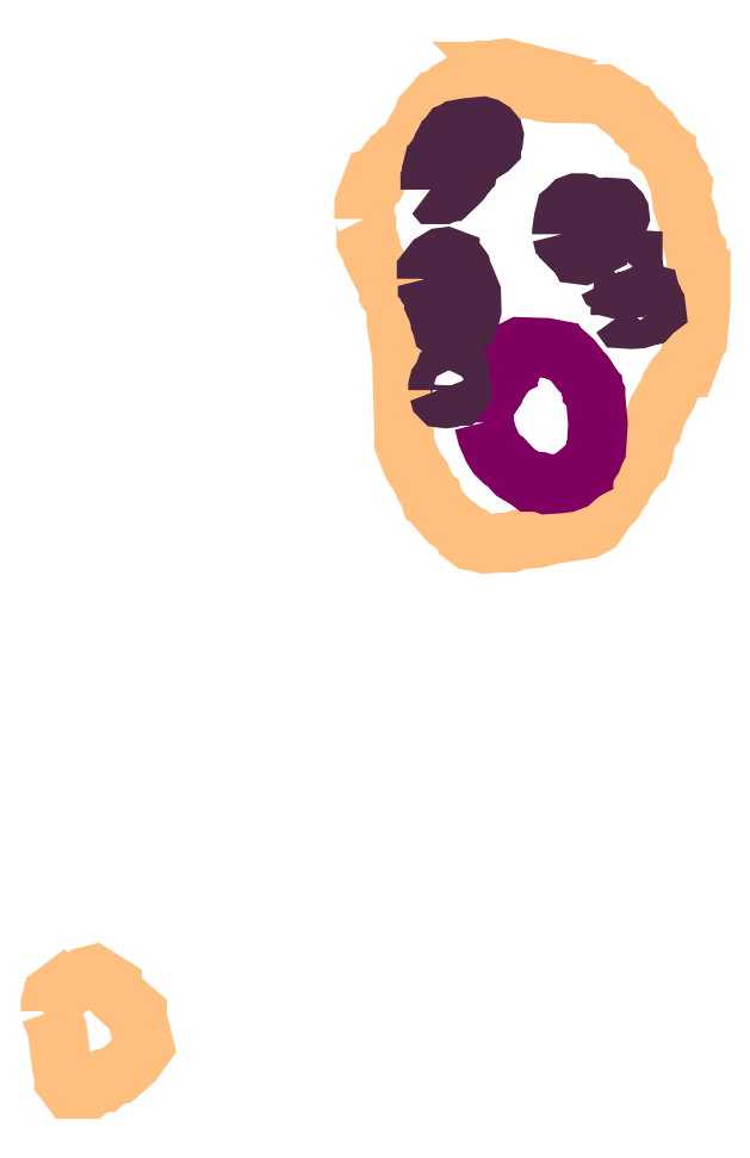
<metadata>
{"format":"dxf","ext":"dxf","renderer":"ezdxf+matplotlib","layout":"modelspace","background":"white","min_lineweight":24,"dpi":150}
</metadata>
<code>
0
SECTION
2
ENTITIES
0
POLYLINE
66
1
70
1
3
contour
0
VERTEX
10
7.164
20
8.932
30
7.84
0
VERTEX
10
7.176
20
8.901
30
7.84
0
VERTEX
10
7.184
20
8.837
30
7.84
0
VERTEX
10
7.188
20
8.822
30
7.84
0
VERTEX
10
7.188
20
8.814
30
7.84
0
VERTEX
10
7.2
20
8.798
30
7.84
0
VERTEX
10
7.231
20
8.798
30
7.84
0
VERTEX
10
7.247
20
8.81
30
7.84
0
VERTEX
10
7.255
20
8.81
30
7.84
0
VERTEX
10
7.263
20
8.818
30
7.84
0
VERTEX
10
7.279
20
8.822
30
7.84
0
VERTEX
10
7.306
20
8.845
30
7.84
0
VERTEX
10
7.326
20
8.873
30
7.84
0
VERTEX
10
7.318
20
8.905
30
7.84
0
VERTEX
10
7.314
20
8.92
30
7.84
0
VERTEX
10
7.314
20
8.928
30
7.84
0
VERTEX
10
7.283
20
8.956
30
7.84
0
VERTEX
10
7.271
20
8.968
30
7.84
0
VERTEX
10
7.271
20
8.976
30
7.84
0
VERTEX
10
7.239
20
8.996
30
7.84
0
VERTEX
10
7.223
20
8.992
30
7.84
0
VERTEX
10
7.192
20
8.972
30
7.84
0
VERTEX
10
7.188
20
8.968
30
7.84
0
VERTEX
10
7.184
20
8.972
30
7.84
0
VERTEX
10
7.168
20
8.96
30
7.84
0
VERTEX
10
7.164
20
8.944
30
7.84
0
VERTEX
10
7.164
20
8.936
30
7.84
0
SEQEND
0
POLYLINE
66
1
70
1
3
contour
0
VERTEX
10
7.707
20
10.3
30
7.84
0
VERTEX
10
7.711
20
10.3
30
7.84
0
VERTEX
10
7.711
20
10.27
30
7.84
0
VERTEX
10
7.715
20
10.26
30
7.84
0
VERTEX
10
7.718
20
10.26
30
7.84
0
VERTEX
10
7.722
20
10.24
30
7.84
0
VERTEX
10
7.737
20
10.21
30
7.84
0
VERTEX
10
7.744
20
10.2
30
7.84
0
VERTEX
10
7.748
20
10.19
30
7.84
0
VERTEX
10
7.75
20
10.18
30
7.84
0
VERTEX
10
7.75
20
10.18
30
7.84
0
VERTEX
10
7.754
20
10.18
30
7.84
0
VERTEX
10
7.754
20
10.17
30
7.84
0
VERTEX
10
7.757
20
10.17
30
7.84
0
VERTEX
10
7.763
20
10.14
30
7.84
0
VERTEX
10
7.763
20
10.12
30
7.84
0
VERTEX
10
7.772
20
10.07
30
7.84
0
VERTEX
10
7.776
20
9.946
30
7.84
0
VERTEX
10
7.776
20
9.916
30
7.84
0
VERTEX
10
7.787
20
9.887
30
7.84
0
VERTEX
10
7.795
20
9.872
30
7.84
0
VERTEX
10
7.806
20
9.857
30
7.84
0
VERTEX
10
7.811
20
9.842
30
7.84
0
VERTEX
10
7.821
20
9.827
30
7.84
0
VERTEX
10
7.823
20
9.82
30
7.84
0
VERTEX
10
7.826
20
9.818
30
7.84
0
VERTEX
10
7.828
20
9.81
30
7.84
0
VERTEX
10
7.852
20
9.782
30
7.84
0
VERTEX
10
7.88
20
9.762
30
7.84
0
VERTEX
10
7.882
20
9.754
30
7.84
0
VERTEX
10
7.89
20
9.749
30
7.84
0
VERTEX
10
7.897
20
9.749
30
7.84
0
VERTEX
10
7.901
20
9.745
30
7.84
0
VERTEX
10
7.916
20
9.741
30
7.84
0
VERTEX
10
7.945
20
9.743
30
7.84
0
VERTEX
10
7.96
20
9.743
30
7.84
0
VERTEX
10
7.975
20
9.749
30
7.84
0
VERTEX
10
8.005
20
9.751
30
7.84
0
VERTEX
10
8.035
20
9.758
30
7.84
0
VERTEX
10
8.094
20
9.768
30
7.84
0
VERTEX
10
8.107
20
9.775
30
7.84
0
VERTEX
10
8.126
20
9.803
30
7.84
0
VERTEX
10
8.139
20
9.816
30
7.84
0
VERTEX
10
8.146
20
9.829
30
7.84
0
VERTEX
10
8.152
20
9.836
30
7.84
0
VERTEX
10
8.158
20
9.849
30
7.84
0
VERTEX
10
8.167
20
9.862
30
7.84
0
VERTEX
10
8.167
20
9.866
30
7.84
0
VERTEX
10
8.178
20
9.879
30
7.84
0
VERTEX
10
8.185
20
9.885
30
7.84
0
VERTEX
10
8.191
20
9.9
30
7.84
0
VERTEX
10
8.195
20
9.929
30
7.84
0
VERTEX
10
8.206
20
9.942
30
7.84
0
VERTEX
10
8.215
20
9.972
30
7.84
0
VERTEX
10
8.232
20
10
30
7.84
0
VERTEX
10
8.238
20
10.02
30
7.84
0
VERTEX
10
8.247
20
10.03
30
7.84
0
VERTEX
10
8.26
20
10.04
30
7.84
0
VERTEX
10
8.262
20
10.05
30
7.84
0
VERTEX
10
8.266
20
10.05
30
7.84
0
VERTEX
10
8.277
20
10.08
30
7.84
0
VERTEX
10
8.279
20
10.08
30
7.84
0
VERTEX
10
8.279
20
10.09
30
7.84
0
VERTEX
10
8.284
20
10.1
30
7.84
0
VERTEX
10
8.29
20
10.15
30
7.84
0
VERTEX
10
8.29
20
10.21
30
7.84
0
VERTEX
10
8.29
20
10.22
30
7.84
0
VERTEX
10
8.282
20
10.23
30
7.84
0
VERTEX
10
8.282
20
10.24
30
7.84
0
VERTEX
10
8.282
20
10.25
30
7.84
0
VERTEX
10
8.277
20
10.26
30
7.84
0
VERTEX
10
8.269
20
10.29
30
7.84
0
VERTEX
10
8.267
20
10.3
30
7.84
0
VERTEX
10
8.258
20
10.33
30
7.84
0
VERTEX
10
8.256
20
10.34
30
7.84
0
VERTEX
10
8.258
20
10.36
30
7.84
0
VERTEX
10
8.252
20
10.37
30
7.84
0
VERTEX
10
8.251
20
10.37
30
7.84
0
VERTEX
10
8.251
20
10.38
30
7.84
0
VERTEX
10
8.245
20
10.39
30
7.84
0
VERTEX
10
8.239
20
10.4
30
7.84
0
VERTEX
10
8.23
20
10.42
30
7.84
0
VERTEX
10
8.23
20
10.42
30
7.84
0
VERTEX
10
8.217
20
10.43
30
7.84
0
VERTEX
10
8.217
20
10.43
30
7.84
0
VERTEX
10
8.21
20
10.44
30
7.84
0
VERTEX
10
8.206
20
10.45
30
7.84
0
VERTEX
10
8.191
20
10.46
30
7.84
0
VERTEX
10
8.191
20
10.46
30
7.84
0
VERTEX
10
8.178
20
10.47
30
7.84
0
VERTEX
10
8.169
20
10.49
30
7.84
0
VERTEX
10
8.161
20
10.49
30
7.84
0
VERTEX
10
8.154
20
10.5
30
7.84
0
VERTEX
10
8.15
20
10.5
30
7.84
0
VERTEX
10
8.12
20
10.52
30
7.84
0
VERTEX
10
8.061
20
10.52
30
7.84
0
VERTEX
10
8.031
20
10.52
30
7.84
0
VERTEX
10
8.016
20
10.52
30
7.84
0
VERTEX
10
8.001
20
10.53
30
7.84
0
VERTEX
10
7.998
20
10.53
30
7.84
0
VERTEX
10
7.994
20
10.53
30
7.84
0
VERTEX
10
7.986
20
10.53
30
7.84
0
VERTEX
10
7.983
20
10.54
30
7.84
0
VERTEX
10
7.975
20
10.54
30
7.84
0
VERTEX
10
7.966
20
10.55
30
7.84
0
VERTEX
10
7.962
20
10.55
30
7.84
0
VERTEX
10
7.949
20
10.56
30
7.84
0
VERTEX
10
7.947
20
10.56
30
7.84
0
VERTEX
10
7.962
20
10.56
30
7.84
0
VERTEX
10
7.966
20
10.56
30
7.84
0
VERTEX
10
7.951
20
10.56
30
7.84
0
VERTEX
10
7.921
20
10.56
30
7.84
0
VERTEX
10
7.914
20
10.56
30
7.84
0
VERTEX
10
7.854
20
10.53
30
7.84
0
VERTEX
10
7.839
20
10.51
30
7.84
0
VERTEX
10
7.834
20
10.51
30
7.84
0
VERTEX
10
7.83
20
10.51
30
7.84
0
VERTEX
10
7.819
20
10.49
30
7.84
0
VERTEX
10
7.811
20
10.49
30
7.84
0
VERTEX
10
7.806
20
10.47
30
7.84
0
VERTEX
10
7.797
20
10.46
30
7.84
0
VERTEX
10
7.793
20
10.45
30
7.84
0
VERTEX
10
7.793
20
10.45
30
7.84
0
VERTEX
10
7.78
20
10.43
30
7.84
0
VERTEX
10
7.772
20
10.42
30
7.84
0
VERTEX
10
7.769
20
10.42
30
7.84
0
VERTEX
10
7.754
20
10.41
30
7.84
0
VERTEX
10
7.733
20
10.38
30
7.84
0
VERTEX
10
7.731
20
10.38
30
7.84
0
VERTEX
10
7.724
20
10.37
30
7.84
0
VERTEX
10
7.713
20
10.34
30
7.84
0
VERTEX
10
7.707
20
10.33
30
7.84
0
VERTEX
10
7.707
20
10.31
30
7.84
0
VERTEX
10
7.707
20
10.31
30
7.84
0
VERTEX
10
7.707
20
10.31
30
7.84
0
SEQEND
0
POLYLINE
66
1
70
1
3
mitochondrion
0
VERTEX
10
7.914
20
9.951
30
7.84
0
VERTEX
10
7.92
20
9.929
30
7.84
0
VERTEX
10
7.93
20
9.907
30
7.84
0
VERTEX
10
7.937
20
9.896
30
7.84
0
VERTEX
10
7.945
20
9.887
30
7.84
0
VERTEX
10
7.95
20
9.885
30
7.84
0
VERTEX
10
7.969
20
9.865
30
7.84
0
VERTEX
10
7.989
20
9.853
30
7.84
0
VERTEX
10
7.995
20
9.848
30
7.84
0
VERTEX
10
8.006
20
9.848
30
7.84
0
VERTEX
10
8.012
20
9.848
30
7.84
0
VERTEX
10
8.023
20
9.844
30
7.84
0
VERTEX
10
8.045
20
9.846
30
7.84
0
VERTEX
10
8.056
20
9.847
30
7.84
0
VERTEX
10
8.067
20
9.851
30
7.84
0
VERTEX
10
8.078
20
9.861
30
7.84
0
VERTEX
10
8.084
20
9.866
30
7.84
0
VERTEX
10
8.087
20
9.868
30
7.84
0
VERTEX
10
8.087
20
9.871
30
7.84
0
VERTEX
10
8.095
20
9.878
30
7.84
0
VERTEX
10
8.102
20
9.889
30
7.84
0
VERTEX
10
8.106
20
9.9
30
7.84
0
VERTEX
10
8.109
20
9.905
30
7.84
0
VERTEX
10
8.112
20
9.95
30
7.84
0
VERTEX
10
8.108
20
9.994
30
7.84
0
VERTEX
10
8.108
20
10
30
7.84
0
VERTEX
10
8.105
20
10.01
30
7.84
0
VERTEX
10
8.102
20
10.01
30
7.84
0
VERTEX
10
8.102
20
10.01
30
7.84
0
VERTEX
10
8.099
20
10.01
30
7.84
0
VERTEX
10
8.098
20
10.02
30
7.84
0
VERTEX
10
8.091
20
10.03
30
7.84
0
VERTEX
10
8.088
20
10.03
30
7.84
0
VERTEX
10
8.083
20
10.04
30
7.84
0
VERTEX
10
8.067
20
10.06
30
7.84
0
VERTEX
10
8.056
20
10.07
30
7.84
0
VERTEX
10
8.045
20
10.07
30
7.84
0
VERTEX
10
8.044
20
10.08
30
7.84
0
VERTEX
10
8.021
20
10.08
30
7.84
0
VERTEX
10
7.977
20
10.08
30
7.84
0
VERTEX
10
7.971
20
10.08
30
7.84
0
VERTEX
10
7.969
20
10.08
30
7.84
0
VERTEX
10
7.966
20
10.07
30
7.84
0
VERTEX
10
7.967
20
10.06
30
7.84
0
VERTEX
10
7.966
20
10.06
30
7.84
0
VERTEX
10
7.96
20
10.05
30
7.84
0
VERTEX
10
7.956
20
10.05
30
7.84
0
VERTEX
10
7.956
20
10.05
30
7.84
0
VERTEX
10
7.953
20
10.04
30
7.84
0
VERTEX
10
7.953
20
10.04
30
7.84
0
VERTEX
10
7.948
20
10.04
30
7.84
0
VERTEX
10
7.948
20
10.03
30
7.84
0
VERTEX
10
7.934
20
10.01
30
7.84
0
VERTEX
10
7.928
20
10
30
7.84
0
VERTEX
10
7.928
20
10
30
7.84
0
VERTEX
10
7.924
20
9.996
30
7.84
0
VERTEX
10
7.921
20
9.993
30
7.84
0
VERTEX
10
7.921
20
9.99
30
7.84
0
VERTEX
10
7.914
20
9.979
30
7.84
0
VERTEX
10
7.914
20
9.957
30
7.84
0
VERTEX
10
7.914
20
9.953
30
7.84
0
SEQEND
0
POLYLINE
66
1
70
1
3
endoplasmic_reticulum
0
VERTEX
10
8.129
20
10.2
30
7.84
0
VERTEX
10
8.131
20
10.19
30
7.84
0
VERTEX
10
8.138
20
10.19
30
7.84
0
VERTEX
10
8.142
20
10.18
30
7.84
0
VERTEX
10
8.15
20
10.18
30
7.84
0
VERTEX
10
8.157
20
10.18
30
7.84
0
VERTEX
10
8.163
20
10.18
30
7.84
0
VERTEX
10
8.167
20
10.18
30
7.84
0
VERTEX
10
8.177
20
10.2
30
7.84
0
VERTEX
10
8.177
20
10.2
30
7.84
0
VERTEX
10
8.175
20
10.21
30
7.84
0
VERTEX
10
8.173
20
10.22
30
7.84
0
VERTEX
10
8.172
20
10.23
30
7.84
0
VERTEX
10
8.172
20
10.23
30
7.84
0
VERTEX
10
8.158
20
10.23
30
7.84
0
VERTEX
10
8.15
20
10.23
30
7.84
0
VERTEX
10
8.147
20
10.23
30
7.84
0
VERTEX
10
8.145
20
10.23
30
7.84
0
VERTEX
10
8.142
20
10.22
30
7.84
0
VERTEX
10
8.142
20
10.22
30
7.84
0
VERTEX
10
8.138
20
10.22
30
7.84
0
VERTEX
10
8.136
20
10.22
30
7.84
0
VERTEX
10
8.134
20
10.22
30
7.84
0
VERTEX
10
8.131
20
10.21
30
7.84
0
VERTEX
10
8.129
20
10.21
30
7.84
0
VERTEX
10
8.129
20
10.2
30
7.84
0
VERTEX
10
8.129
20
10.2
30
7.84
0
SEQEND
0
POLYLINE
66
1
70
1
3
endoplasmic_reticulum
0
VERTEX
10
8.15
20
10.14
30
7.84
0
VERTEX
10
8.155
20
10.13
30
7.84
0
VERTEX
10
8.169
20
10.13
30
7.84
0
VERTEX
10
8.184
20
10.13
30
7.84
0
VERTEX
10
8.198
20
10.14
30
7.84
0
VERTEX
10
8.201
20
10.14
30
7.84
0
VERTEX
10
8.203
20
10.14
30
7.84
0
VERTEX
10
8.209
20
10.15
30
7.84
0
VERTEX
10
8.212
20
10.15
30
7.84
0
VERTEX
10
8.211
20
10.16
30
7.84
0
VERTEX
10
8.207
20
10.16
30
7.84
0
VERTEX
10
8.206
20
10.17
30
7.84
0
VERTEX
10
8.203
20
10.17
30
7.84
0
VERTEX
10
8.203
20
10.17
30
7.84
0
VERTEX
10
8.199
20
10.17
30
7.84
0
VERTEX
10
8.192
20
10.17
30
7.84
0
VERTEX
10
8.177
20
10.17
30
7.84
0
VERTEX
10
8.17
20
10.16
30
7.84
0
VERTEX
10
8.168
20
10.16
30
7.84
0
VERTEX
10
8.166
20
10.16
30
7.84
0
VERTEX
10
8.159
20
10.16
30
7.84
0
VERTEX
10
8.156
20
10.15
30
7.84
0
VERTEX
10
8.153
20
10.15
30
7.84
0
VERTEX
10
8.151
20
10.15
30
7.84
0
VERTEX
10
8.15
20
10.14
30
7.84
0
VERTEX
10
8.15
20
10.14
30
7.84
0
VERTEX
10
8.15
20
10.14
30
7.84
0
SEQEND
0
POLYLINE
66
1
70
1
3
endoplasmic_reticulum
0
VERTEX
10
8.049
20
10.28
30
7.84
0
VERTEX
10
8.05
20
10.27
30
7.84
0
VERTEX
10
8.054
20
10.27
30
7.84
0
VERTEX
10
8.055
20
10.26
30
7.84
0
VERTEX
10
8.062
20
10.26
30
7.84
0
VERTEX
10
8.065
20
10.26
30
7.84
0
VERTEX
10
8.071
20
10.25
30
7.84
0
VERTEX
10
8.074
20
10.25
30
7.84
0
VERTEX
10
8.078
20
10.25
30
7.84
0
VERTEX
10
8.08
20
10.24
30
7.84
0
VERTEX
10
8.087
20
10.24
30
7.84
0
VERTEX
10
8.094
20
10.24
30
7.84
0
VERTEX
10
8.106
20
10.25
30
7.84
0
VERTEX
10
8.109
20
10.26
30
7.84
0
VERTEX
10
8.111
20
10.26
30
7.84
0
VERTEX
10
8.111
20
10.26
30
7.84
0
VERTEX
10
8.123
20
10.27
30
7.84
0
VERTEX
10
8.124
20
10.27
30
7.84
0
VERTEX
10
8.123
20
10.28
30
7.84
0
VERTEX
10
8.124
20
10.28
30
7.84
0
VERTEX
10
8.127
20
10.29
30
7.84
0
VERTEX
10
8.131
20
10.29
30
7.84
0
VERTEX
10
8.144
20
10.29
30
7.84
0
VERTEX
10
8.15
20
10.31
30
7.84
0
VERTEX
10
8.149
20
10.31
30
7.84
0
VERTEX
10
8.147
20
10.32
30
7.84
0
VERTEX
10
8.145
20
10.32
30
7.84
0
VERTEX
10
8.143
20
10.32
30
7.84
0
VERTEX
10
8.141
20
10.32
30
7.84
0
VERTEX
10
8.126
20
10.32
30
7.84
0
VERTEX
10
8.112
20
10.32
30
7.84
0
VERTEX
10
8.098
20
10.32
30
7.84
0
VERTEX
10
8.091
20
10.33
30
7.84
0
VERTEX
10
8.089
20
10.33
30
7.84
0
VERTEX
10
8.085
20
10.33
30
7.84
0
VERTEX
10
8.081
20
10.33
30
7.84
0
VERTEX
10
8.074
20
10.33
30
7.84
0
VERTEX
10
8.067
20
10.33
30
7.84
0
VERTEX
10
8.064
20
10.33
30
7.84
0
VERTEX
10
8.064
20
10.32
30
7.84
0
VERTEX
10
8.059
20
10.32
30
7.84
0
VERTEX
10
8.055
20
10.32
30
7.84
0
VERTEX
10
8.054
20
10.31
30
7.84
0
VERTEX
10
8.054
20
10.3
30
7.84
0
VERTEX
10
8.051
20
10.29
30
7.84
0
VERTEX
10
8.049
20
10.28
30
7.84
0
VERTEX
10
8.049
20
10.28
30
7.84
0
SEQEND
0
POLYLINE
66
1
70
1
3
endoplasmic_reticulum
0
VERTEX
10
7.815
20
10.2
30
7.84
0
VERTEX
10
7.817
20
10.19
30
7.84
0
VERTEX
10
7.817
20
10.19
30
7.84
0
VERTEX
10
7.819
20
10.19
30
7.84
0
VERTEX
10
7.82
20
10.19
30
7.84
0
VERTEX
10
7.822
20
10.18
30
7.84
0
VERTEX
10
7.822
20
10.18
30
7.84
0
VERTEX
10
7.825
20
10.18
30
7.84
0
VERTEX
10
7.827
20
10.17
30
7.84
0
VERTEX
10
7.827
20
10.17
30
7.84
0
VERTEX
10
7.83
20
10.16
30
7.84
0
VERTEX
10
7.831
20
10.16
30
7.84
0
VERTEX
10
7.83
20
10.15
30
7.84
0
VERTEX
10
7.837
20
10.14
30
7.84
0
VERTEX
10
7.839
20
10.13
30
7.84
0
VERTEX
10
7.839
20
10.12
30
7.84
0
VERTEX
10
7.842
20
10.12
30
7.84
0
VERTEX
10
7.843
20
10.11
30
7.84
0
VERTEX
10
7.85
20
10.11
30
7.84
0
VERTEX
10
7.854
20
10.11
30
7.84
0
VERTEX
10
7.868
20
10.11
30
7.84
0
VERTEX
10
7.872
20
10.11
30
7.84
0
VERTEX
10
7.874
20
10.11
30
7.84
0
VERTEX
10
7.875
20
10.12
30
7.84
0
VERTEX
10
7.875
20
10.12
30
7.84
0
VERTEX
10
7.879
20
10.12
30
7.84
0
VERTEX
10
7.879
20
10.12
30
7.84
0
VERTEX
10
7.882
20
10.13
30
7.84
0
VERTEX
10
7.887
20
10.13
30
7.84
0
VERTEX
10
7.888
20
10.14
30
7.84
0
VERTEX
10
7.891
20
10.14
30
7.84
0
VERTEX
10
7.893
20
10.15
30
7.84
0
VERTEX
10
7.892
20
10.17
30
7.84
0
VERTEX
10
7.881
20
10.2
30
7.84
0
VERTEX
10
7.877
20
10.21
30
7.84
0
VERTEX
10
7.875
20
10.22
30
7.84
0
VERTEX
10
7.871
20
10.22
30
7.84
0
VERTEX
10
7.866
20
10.23
30
7.84
0
VERTEX
10
7.859
20
10.23
30
7.84
0
VERTEX
10
7.856
20
10.23
30
7.84
0
VERTEX
10
7.856
20
10.23
30
7.84
0
VERTEX
10
7.848
20
10.24
30
7.84
0
VERTEX
10
7.841
20
10.24
30
7.84
0
VERTEX
10
7.828
20
10.23
30
7.84
0
VERTEX
10
7.818
20
10.22
30
7.84
0
VERTEX
10
7.815
20
10.21
30
7.84
0
VERTEX
10
7.815
20
10.21
30
7.84
0
VERTEX
10
7.815
20
10.2
30
7.84
0
VERTEX
10
7.815
20
10.2
30
7.84
0
SEQEND
0
POLYLINE
66
1
70
1
3
endoplasmic_reticulum
0
VERTEX
10
7.835
20
10.01
30
7.84
0
VERTEX
10
7.838
20
10
30
7.84
0
VERTEX
10
7.838
20
9.996
30
7.84
0
VERTEX
10
7.841
20
9.994
30
7.84
0
VERTEX
10
7.848
20
9.993
30
7.84
0
VERTEX
10
7.856
20
9.994
30
7.84
0
VERTEX
10
7.863
20
9.996
30
7.84
0
VERTEX
10
7.866
20
9.997
30
7.84
0
VERTEX
10
7.868
20
9.997
30
7.84
0
VERTEX
10
7.871
20
10
30
7.84
0
VERTEX
10
7.873
20
10
30
7.84
0
VERTEX
10
7.875
20
10
30
7.84
0
VERTEX
10
7.875
20
10.01
30
7.84
0
VERTEX
10
7.873
20
10.02
30
7.84
0
VERTEX
10
7.873
20
10.03
30
7.84
0
VERTEX
10
7.873
20
10.04
30
7.84
0
VERTEX
10
7.872
20
10.04
30
7.84
0
VERTEX
10
7.866
20
10.05
30
7.84
0
VERTEX
10
7.864
20
10.05
30
7.84
0
VERTEX
10
7.849
20
10.04
30
7.84
0
VERTEX
10
7.847
20
10.04
30
7.84
0
VERTEX
10
7.844
20
10.03
30
7.84
0
VERTEX
10
7.841
20
10.03
30
7.84
0
VERTEX
10
7.837
20
10.02
30
7.84
0
VERTEX
10
7.835
20
10.01
30
7.84
0
VERTEX
10
7.835
20
10.01
30
7.84
0
VERTEX
10
7.835
20
10.01
30
7.84
0
SEQEND
0
POLYLINE
66
1
70
1
3
endoplasmic_reticulum
0
VERTEX
10
7.821
20
10.35
30
7.84
0
VERTEX
10
7.825
20
10.35
30
7.84
0
VERTEX
10
7.83
20
10.35
30
7.84
0
VERTEX
10
7.844
20
10.35
30
7.84
0
VERTEX
10
7.85
20
10.35
30
7.84
0
VERTEX
10
7.853
20
10.35
30
7.84
0
VERTEX
10
7.855
20
10.35
30
7.84
0
VERTEX
10
7.868
20
10.36
30
7.84
0
VERTEX
10
7.874
20
10.37
30
7.84
0
VERTEX
10
7.879
20
10.38
30
7.84
0
VERTEX
10
7.88
20
10.38
30
7.84
0
VERTEX
10
7.886
20
10.39
30
7.84
0
VERTEX
10
7.889
20
10.4
30
7.84
0
VERTEX
10
7.891
20
10.41
30
7.84
0
VERTEX
10
7.891
20
10.41
30
7.84
0
VERTEX
10
7.898
20
10.42
30
7.84
0
VERTEX
10
7.905
20
10.42
30
7.84
0
VERTEX
10
7.912
20
10.42
30
7.84
0
VERTEX
10
7.916
20
10.42
30
7.84
0
VERTEX
10
7.917
20
10.42
30
7.84
0
VERTEX
10
7.925
20
10.43
30
7.84
0
VERTEX
10
7.927
20
10.43
30
7.84
0
VERTEX
10
7.927
20
10.43
30
7.84
0
VERTEX
10
7.931
20
10.44
30
7.84
0
VERTEX
10
7.932
20
10.45
30
7.84
0
VERTEX
10
7.931
20
10.45
30
7.84
0
VERTEX
10
7.925
20
10.46
30
7.84
0
VERTEX
10
7.918
20
10.46
30
7.84
0
VERTEX
10
7.912
20
10.46
30
7.84
0
VERTEX
10
7.883
20
10.46
30
7.84
0
VERTEX
10
7.869
20
10.46
30
7.84
0
VERTEX
10
7.865
20
10.46
30
7.84
0
VERTEX
10
7.858
20
10.45
30
7.84
0
VERTEX
10
7.856
20
10.45
30
7.84
0
VERTEX
10
7.855
20
10.45
30
7.84
0
VERTEX
10
7.848
20
10.44
30
7.84
0
VERTEX
10
7.845
20
10.43
30
7.84
0
VERTEX
10
7.844
20
10.43
30
7.84
0
VERTEX
10
7.841
20
10.43
30
7.84
0
VERTEX
10
7.835
20
10.41
30
7.84
0
VERTEX
10
7.832
20
10.41
30
7.84
0
VERTEX
10
7.828
20
10.4
30
7.84
0
VERTEX
10
7.826
20
10.39
30
7.84
0
VERTEX
10
7.824
20
10.39
30
7.84
0
VERTEX
10
7.824
20
10.38
30
7.84
0
VERTEX
10
7.821
20
10.37
30
7.84
0
VERTEX
10
7.821
20
10.36
30
7.84
0
VERTEX
10
7.821
20
10.36
30
7.84
0
SEQEND
0
ENDSEC
0
EOF

</code>
